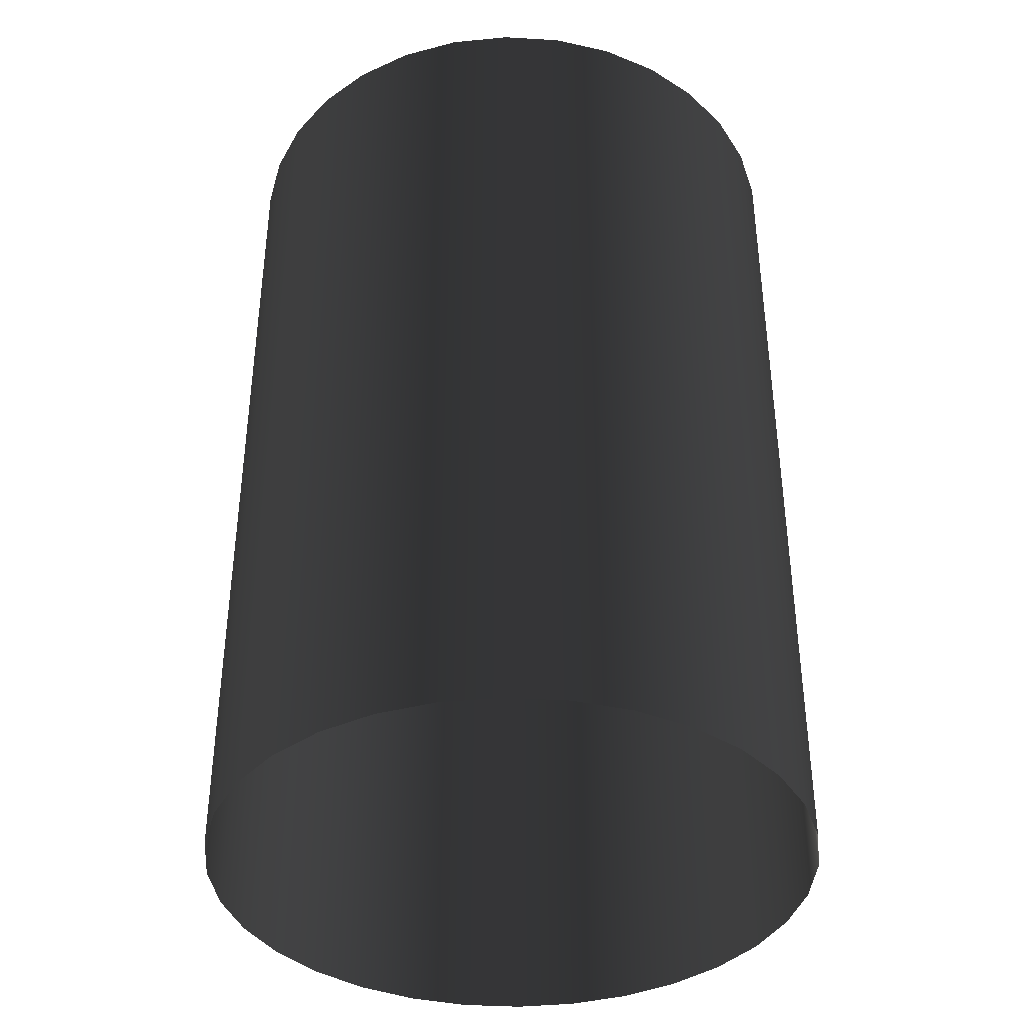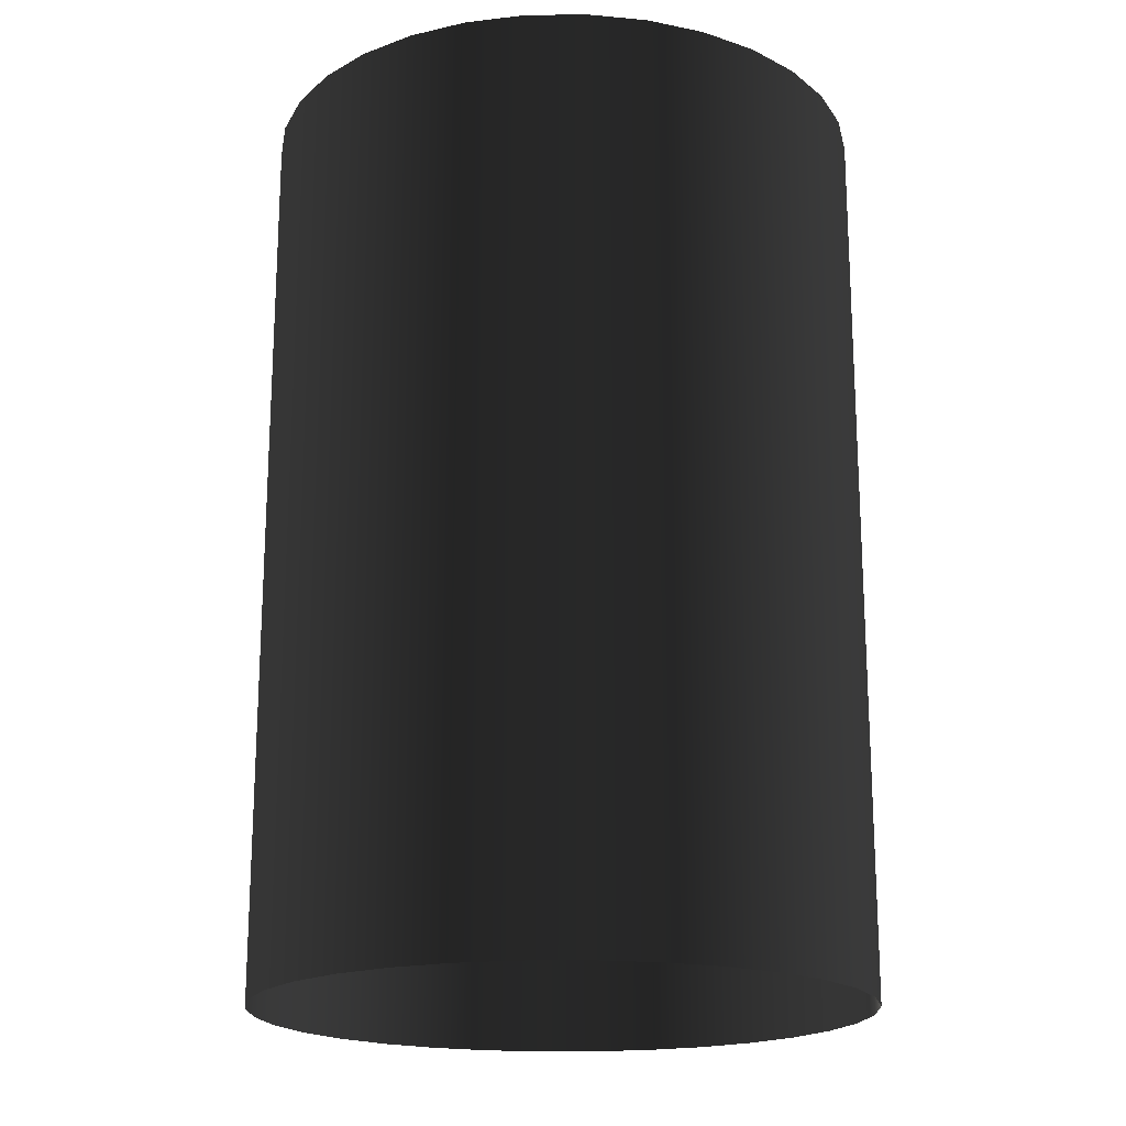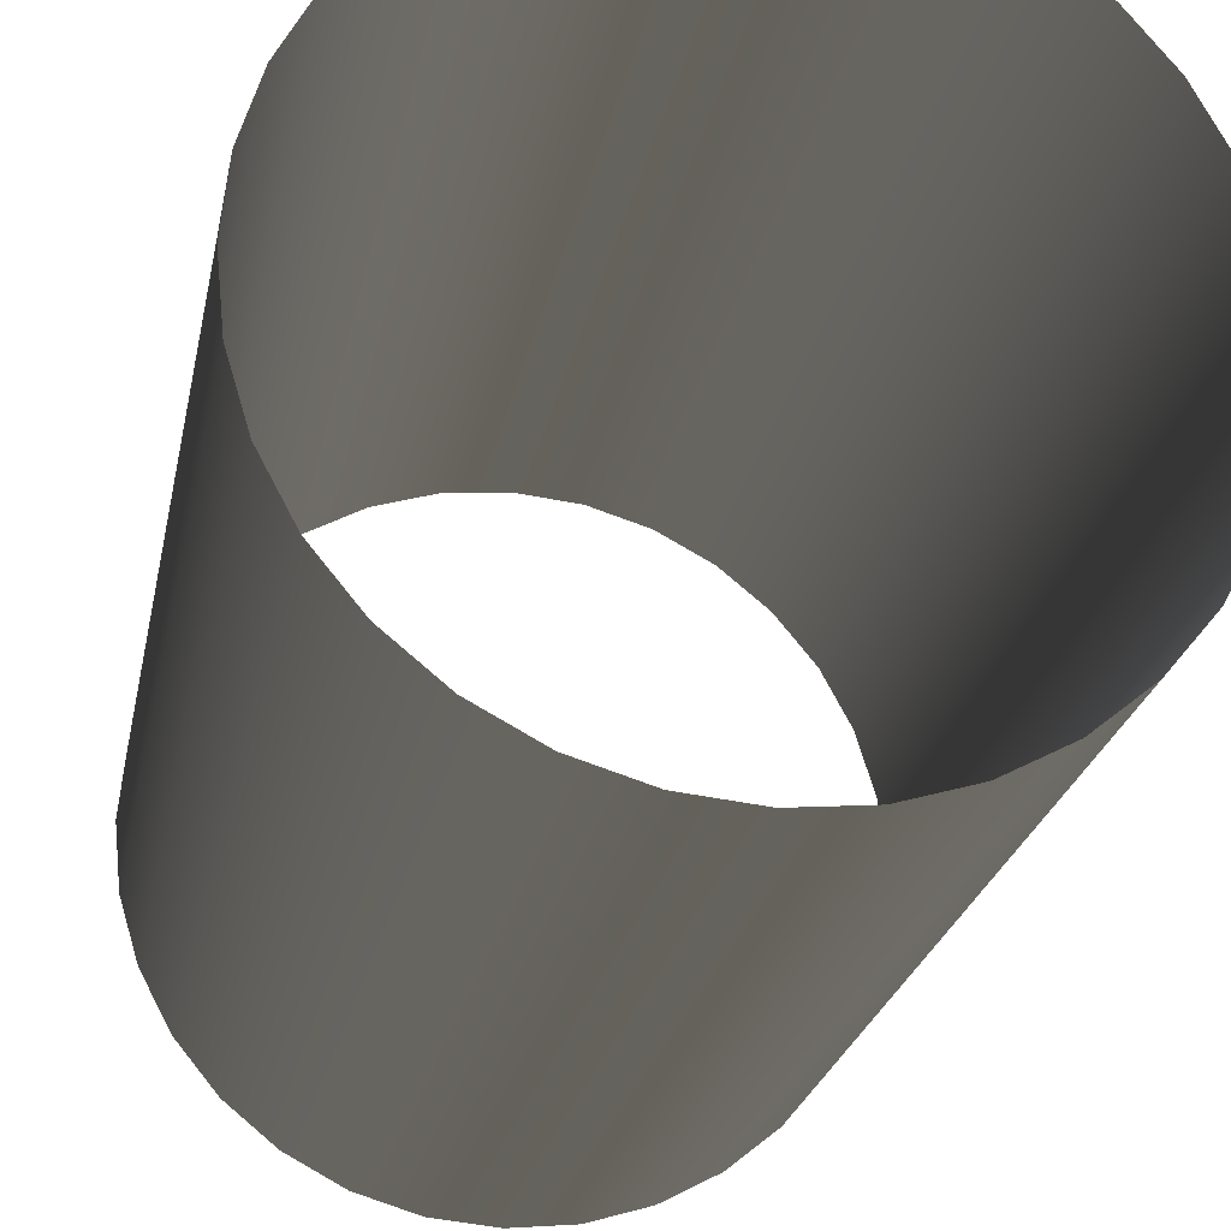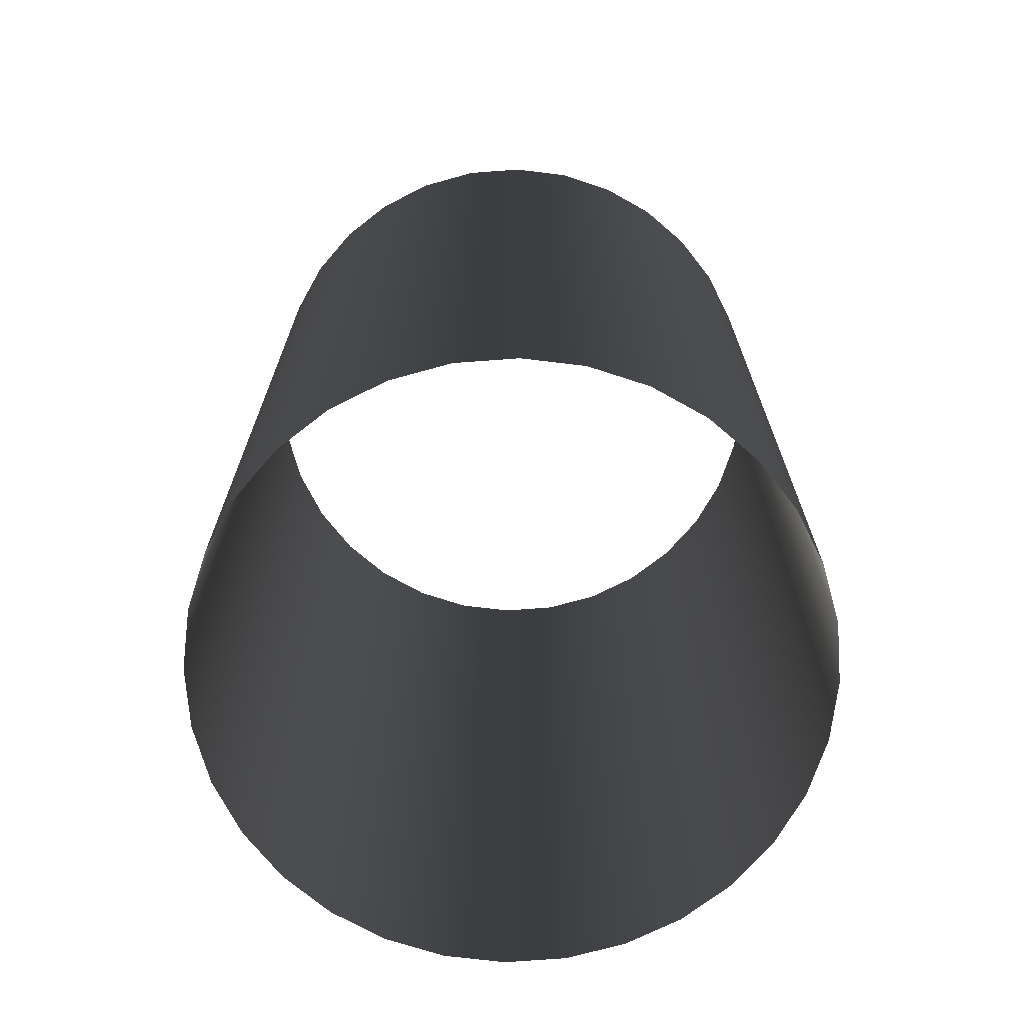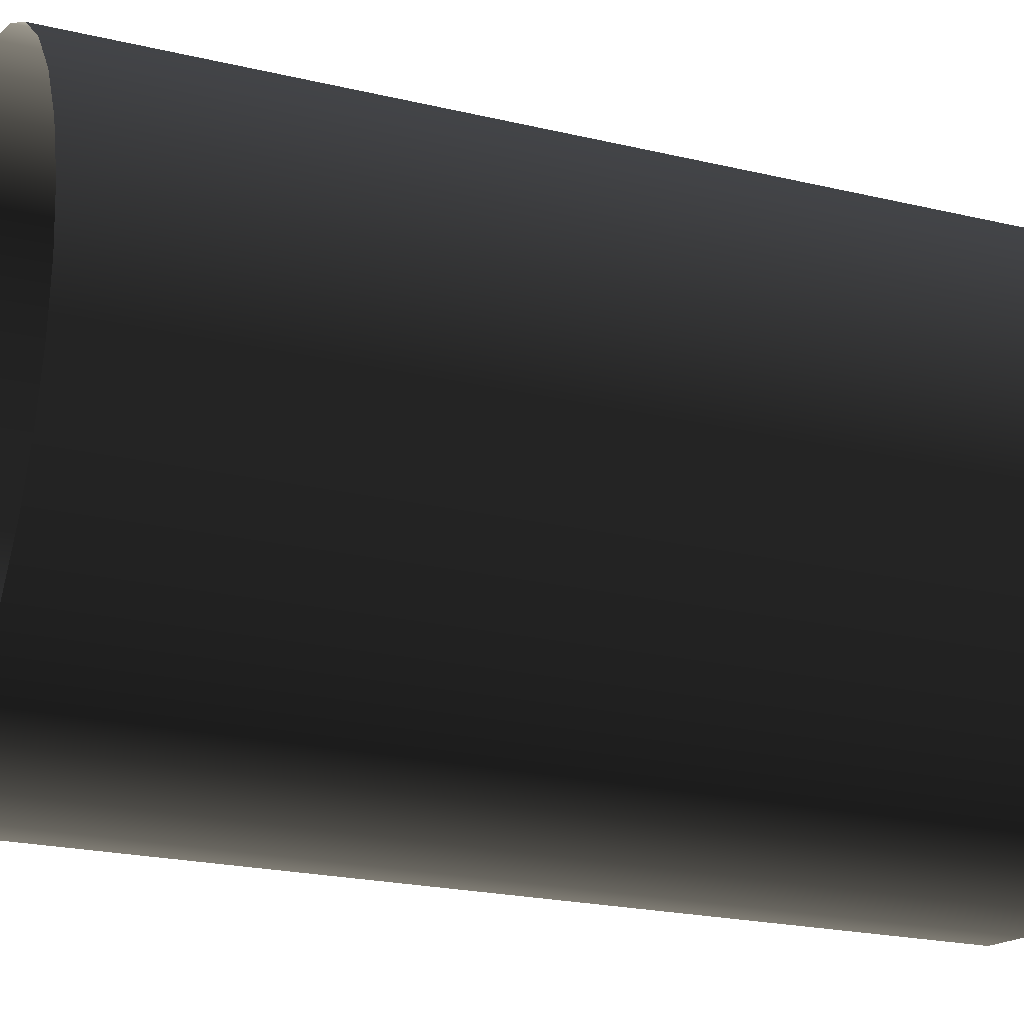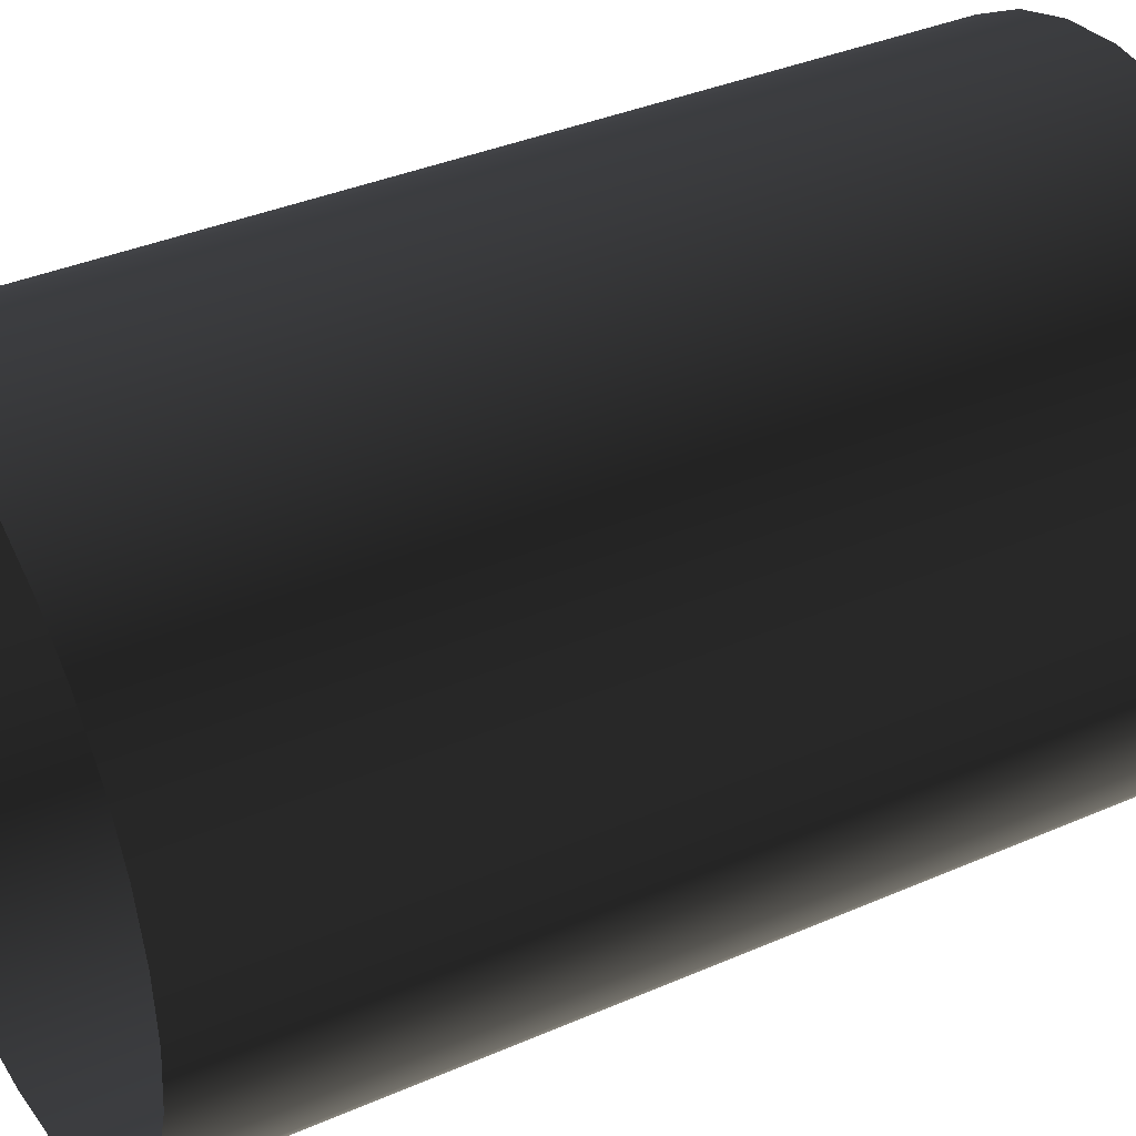
<metadata>
{"format":"obj","ext":"obj","renderer":"f3d","projection":"perspective","resolution":1024,"background":"white","views":[{"elev":-38.9,"azim":12.6,"up":"+Y"},{"elev":-18.8,"azim":-150.6,"up":"+Y"},{"elev":-23.5,"azim":169.4,"up":"+Z"},{"elev":-70.6,"azim":66.2,"up":"+Y"},{"elev":-21.9,"azim":-112.7,"up":"+Z"},{"elev":36.5,"azim":60.4,"up":"+Z"}]}
</metadata>
<code>
v 0 3 1
v 0.1951 3 0.9808
v 0 0 1
v 0.1951 0 0.9808
v 0.1951 3 0.9808
v 0.3827 3 0.9239
v 0.1951 0 0.9808
v 0.3827 0 0.9239
v 0.3827 3 0.9239
v 0.5556 3 0.8315
v 0.3827 0 0.9239
v 0.5556 0 0.8315
v 0.5556 3 0.8315
v 0.7071 3 0.7071
v 0.5556 0 0.8315
v 0.7071 0 0.7071
v 0.7071 3 0.7071
v 0.8315 3 0.5556
v 0.7071 0 0.7071
v 0.8315 0 0.5556
v 0.8315 3 0.5556
v 0.9239 3 0.3827
v 0.8315 0 0.5556
v 0.9239 0 0.3827
v 0.9239 3 0.3827
v 0.9808 3 0.1951
v 0.9239 0 0.3827
v 0.9808 0 0.1951
v 0.9808 3 0.1951
v 1 3 -4.371e-08
v 0.9808 0 0.1951
v 1 0 -4.371e-08
v 1 3 -4.371e-08
v 0.9808 3 -0.1951
v 1 0 -4.371e-08
v 0.9808 0 -0.1951
v 0.9808 3 -0.1951
v 0.9239 3 -0.3827
v 0.9808 0 -0.1951
v 0.9239 0 -0.3827
v 0.9239 3 -0.3827
v 0.8315 3 -0.5556
v 0.9239 0 -0.3827
v 0.8315 0 -0.5556
v 0.8315 3 -0.5556
v 0.7071 3 -0.7071
v 0.8315 0 -0.5556
v 0.7071 0 -0.7071
v 0.7071 3 -0.7071
v 0.5556 3 -0.8315
v 0.7071 0 -0.7071
v 0.5556 0 -0.8315
v 0.5556 3 -0.8315
v 0.3827 3 -0.9239
v 0.5556 0 -0.8315
v 0.3827 0 -0.9239
v 0.3827 3 -0.9239
v 0.1951 3 -0.9808
v 0.3827 0 -0.9239
v 0.1951 0 -0.9808
v 0.1951 3 -0.9808
v -8.742e-08 3 -1
v 0.1951 0 -0.9808
v -8.742e-08 0 -1
v -8.742e-08 3 -1
v -0.1951 3 -0.9808
v -8.742e-08 0 -1
v -0.1951 0 -0.9808
v -0.1951 3 -0.9808
v -0.3827 3 -0.9239
v -0.1951 0 -0.9808
v -0.3827 0 -0.9239
v -0.3827 3 -0.9239
v -0.5556 3 -0.8315
v -0.3827 0 -0.9239
v -0.5556 0 -0.8315
v -0.5556 3 -0.8315
v -0.7071 3 -0.7071
v -0.5556 0 -0.8315
v -0.7071 0 -0.7071
v -0.7071 3 -0.7071
v -0.8315 3 -0.5556
v -0.7071 0 -0.7071
v -0.8315 0 -0.5556
v -0.8315 3 -0.5556
v -0.9239 3 -0.3827
v -0.8315 0 -0.5556
v -0.9239 0 -0.3827
v -0.9239 3 -0.3827
v -0.9808 3 -0.1951
v -0.9239 0 -0.3827
v -0.9808 0 -0.1951
v -0.9808 3 -0.1951
v -1 3 1.192e-08
v -0.9808 0 -0.1951
v -1 0 1.192e-08
v -1 3 1.192e-08
v -0.9808 3 0.1951
v -1 0 1.192e-08
v -0.9808 0 0.1951
v -0.9808 3 0.1951
v -0.9239 3 0.3827
v -0.9808 0 0.1951
v -0.9239 0 0.3827
v -0.9239 3 0.3827
v -0.8315 3 0.5556
v -0.9239 0 0.3827
v -0.8315 0 0.5556
v -0.8315 3 0.5556
v -0.7071 3 0.7071
v -0.8315 0 0.5556
v -0.7071 0 0.7071
v -0.7071 3 0.7071
v -0.5556 3 0.8315
v -0.7071 0 0.7071
v -0.5556 0 0.8315
v -0.5556 3 0.8315
v -0.3827 3 0.9239
v -0.5556 0 0.8315
v -0.3827 0 0.9239
v -0.3827 3 0.9239
v -0.1951 3 0.9808
v -0.3827 0 0.9239
v -0.1951 0 0.9808
v -0.1951 3 0.9808
v 1.748e-07 3 1
v -0.1951 0 0.9808
v 1.748e-07 0 1
f 1 2 4
f 1 4 3
f 5 6 8
f 5 8 7
f 9 10 12
f 9 12 11
f 13 14 16
f 13 16 15
f 17 18 20
f 17 20 19
f 21 22 24
f 21 24 23
f 25 26 28
f 25 28 27
f 29 30 32
f 29 32 31
f 33 34 36
f 33 36 35
f 37 38 40
f 37 40 39
f 41 42 44
f 41 44 43
f 45 46 48
f 45 48 47
f 49 50 52
f 49 52 51
f 53 54 56
f 53 56 55
f 57 58 60
f 57 60 59
f 61 62 64
f 61 64 63
f 65 66 68
f 65 68 67
f 69 70 72
f 69 72 71
f 73 74 76
f 73 76 75
f 77 78 80
f 77 80 79
f 81 82 84
f 81 84 83
f 85 86 88
f 85 88 87
f 89 90 92
f 89 92 91
f 93 94 96
f 93 96 95
f 97 98 100
f 97 100 99
f 101 102 104
f 101 104 103
f 105 106 108
f 105 108 107
f 109 110 112
f 109 112 111
f 113 114 116
f 113 116 115
f 117 118 120
f 117 120 119
f 121 122 124
f 121 124 123
f 125 126 128
f 125 128 127

</code>
